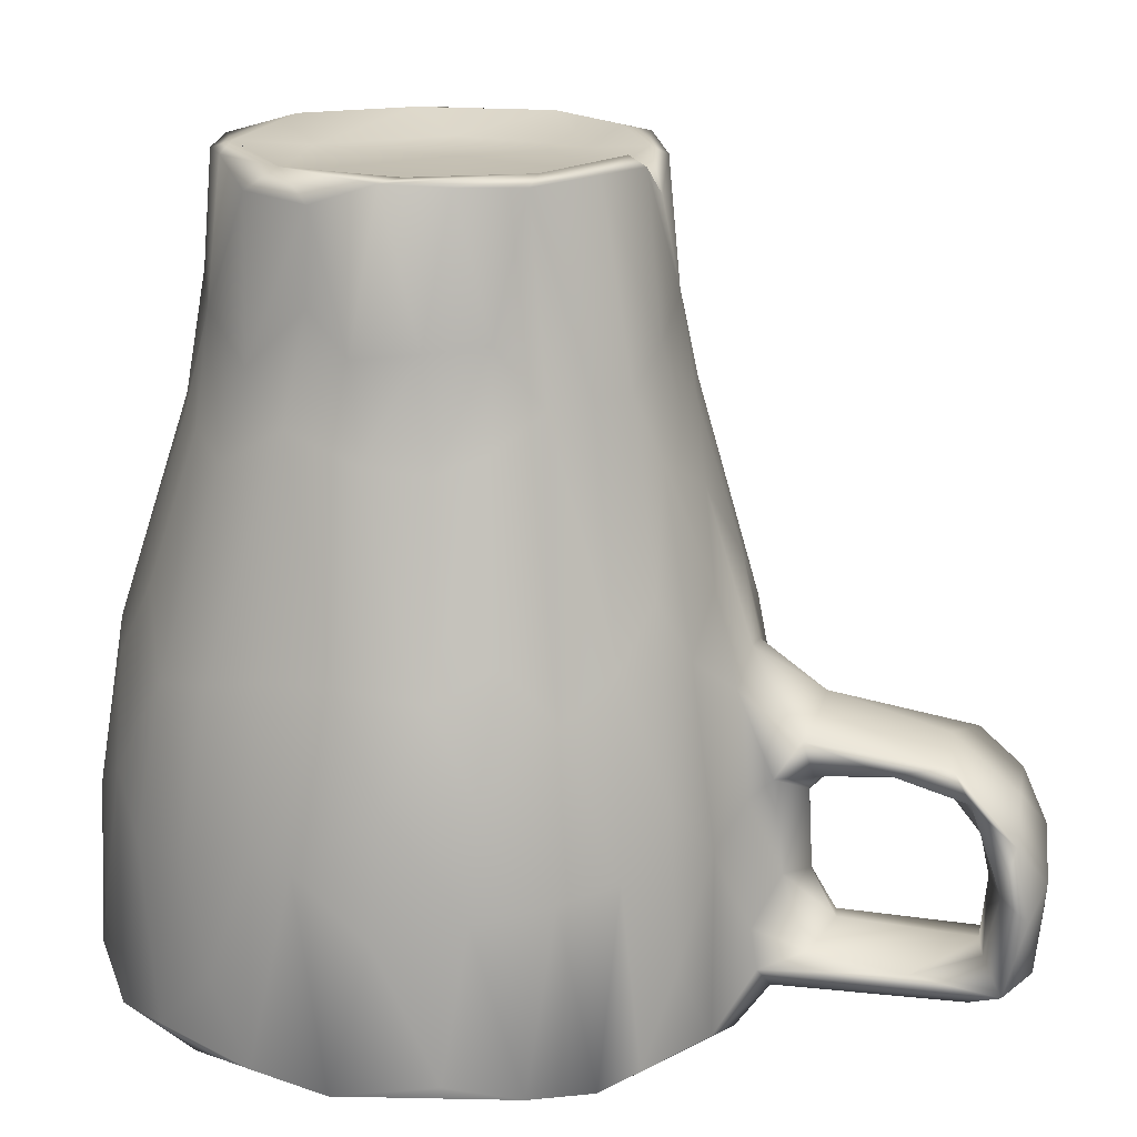
<metadata>
{"format":"obj","ext":"obj","renderer":"f3d","projection":"perspective","resolution":1024,"background":"white","views":[{"elev":17.6,"azim":107.2,"up":"+Z"}]}
</metadata>
<code>
v -0.03357 0.01087 -0.01309
v -0.03252 0.007949 -0.000621
v -0.03527 0.001993 -0.01486
v 0.005379 0.03351 -0.002169
v 0.01294 0.03152 -0.001802
v 0.007862 0.02508 0.02395
v 0.001909 -0.02846 0.02483
v 0.01079 -0.02685 0.0226
v 0.008443 -0.02517 0.03671
v 0.000582 0.06481 -0.02473
v -0.007502 0.06138 -0.01818
v -0.008039 0.06626 -0.02156
v -0.006725 0.03736 -0.04615
v -0.02383 0.03324 -0.04714
v -0.008975 0.03923 -0.04754
v -0.01057 0.02408 0.02298
v -0.01659 0.02025 0.02291
v -0.01673 0.02969 -0.002473
v 0.03417 -0.01601 -0.0464
v 0.0354 -0.01768 -0.04757
v 0.03018 -0.02215 -0.04541
v -0.04108 -0.003939 -0.0203
v -0.03714 -0.006168 -0.003199
v -0.03836 0.003182 -0.005428
v -0.04103 0.005732 -0.02186
v -0.02827 0.03064 -0.0268
v -0.03214 0.02599 -0.02198
v -0.02457 0.03064 -0.01118
v -0.03428 -0.006381 -0.01235
v -0.03704 -0.002755 -0.0327
v -0.01427 -0.02056 0.04994
v -0.02174 -0.01666 0.03174
v -0.01458 -0.02302 0.03041
v -0.009543 0.02827 0.02355
v -0.01563 0.02527 0.02337
v -0.01199 0.02479 0.0358
v 0.02797 -0.000109 0.03218
v 0.02654 -0.005432 0.03706
v 0.02823 -0.007771 0.02395
v -0.002533 4.5e-05 0.04258
v -0.006205 -0.01416 0.04445
v -0.01723 -0.004239 0.04473
v 0.02249 0.003422 0.04079
v 0.02416 0.01064 0.02207
v 0.02549 0.003188 0.02384
v -0.03899 0.000617 -0.04579
v -0.03675 0.004357 -0.03188
v -0.000976 0.04501 -0.03214
v -0.007237 0.04333 -0.03427
v -0.007248 0.04302 -0.02212
v 0.001799 -0.02447 0.02368
v 0.004121 -0.03217 0.000527
v -0.003572 -0.03217 0.000276
v 0.04047 -0.003269 -0.0217
v 0.04106 0.005915 -0.02893
v 0.03908 0.006623 -0.01408
v 0.007303 0.06995 -0.02324
v 0.001374 0.07278 -0.02958
v 0.002254 0.06935 -0.0187
v -0.007276 -0.03474 -0.02016
v -0.01523 -0.03519 -0.04495
v -0.01343 -0.0317 -0.01154
v -0.02511 -0.02819 -0.004636
v -0.01915 -0.03277 -0.005643
v -0.01854 -0.02617 0.0129
v 0.03629 -0.0178 -0.02319
v 0.03481 -0.02225 -0.04509
v 0.03868 -0.01409 -0.03673
v 0.007473 0.07162 -0.03221
v 0.007367 0.06839 -0.02934
v 0.008011 0.06904 -0.04136
v 0.01633 0.00438 0.04342
v 0.02179 -0.003653 0.04317
v -0.02223 0.007013 0.05159
v -0.02484 0.005942 0.0509
v -0.02098 -0.01013 0.05141
v -0.02734 0.01084 0.02361
v -0.02478 0.01585 0.02379
v -0.03129 0.01914 0.000915
v -0.02475 -0.02751 -0.03229
v -0.0311 -0.01988 -0.03077
v -0.02713 -0.02136 -0.01048
v 0.005806 0.04641 -0.01794
v 0.001434 0.05481 -0.01875
v 0.007026 0.0553 -0.01639
v 0.02045 0.01027 0.04231
v 0.0101 0.02961 0.01853
v 0.01475 0.03434 -0.002372
v 0.00701 0.0348 0.003826
v 0.00726 0.04206 -0.01836
v 0.005671 0.043 -0.03043
v 0.001408 0.04501 -0.0213
v 0.01992 0.01737 0.05004
v 0.01702 0.01748 0.05107
v 0.02412 0.01038 0.05037
v 0.01267 0.03404 -0.02872
v 0.01713 0.03423 -0.04511
v 0.01948 0.02986 -0.01404
v 0.0311 -0.02576 -0.02481
v 0.0301 -0.0227 -0.00566
v 0.02613 -0.03036 -0.01834
v 0.01281 0.02311 0.05048
v 0.006932 0.05819 -0.04049
v 0.005167 0.06634 -0.03773
v -0.00052 0.06495 -0.03802
v -0.01858 0.006213 0.04494
v -0.01954 0.01075 0.04371
v -0.01535 0.01672 0.04287
v -0.02543 -0.008064 0.03745
v -0.02732 0.002743 0.03427
v -0.02869 -0.003146 0.02466
v 0.002474 0.03243 0.01419
v -0.00502 0.03506 0.004234
v -0.003086 0.0298 0.02273
v 0.02027 0.0164 0.02429
v 0.01718 0.01565 0.04106
v -0.01061 -0.02693 0.02301
v 0.02595 0.002769 0.05069
v 0.02697 0.007658 0.03302
v -0.04337 0.000972 -0.04515
v -0.04046 0.01059 -0.02346
v -0.01578 0.02071 0.05079
v -0.006308 0.02536 0.04983
v 0.03327 -0.0028 -0.00143
v 0.03127 -0.01165 -0.001672
v 0.02524 -0.00338 0.02308
v 0.03443 0.002917 -0.009413
v 0.03314 0.007066 -0.00146
v 0.03695 0.00067 -0.001451
v 0.03593 0.01095 -0.002832
v 0.03846 0.0163 -0.02623
v 0.04011 0.01348 -0.04507
v -0.02062 0.02952 0.003162
v -0.007588 0.07125 -0.0261
v 0.03949 -0.008133 -0.01985
v 0.03581 -0.008319 -0.002343
v 0.01515 -0.0252 0.02131
v 0.01958 -0.03241 -0.006481
v 0.02266 -0.02693 0.003001
v -0.03747 0.01868 -0.04681
v -0.04143 0.01167 -0.04488
v -0.01883 -0.03666 -0.02355
v -0.02104 -0.03733 -0.04614
v -0.01357 -0.0404 -0.04388
v -0.002702 0.03344 -0.000936
v -0.003999 0.02614 0.02255
v -0.009816 0.03238 -0.001791
v -0.03536 0.0206 -0.01835
v -0.03785 0.0195 -0.03309
v -0.02075 0.02696 -0.002592
v -0.02463 0.02105 0.003487
v -0.02578 0.02346 -0.008581
v -0.03433 -0.02604 -0.04393
v -0.03152 -0.02587 -0.01906
v -0.03632 -0.02084 -0.02696
v 0.01434 0.01452 0.04421
v 0.01148 0.02004 0.04284
v 0.01794 0.03799 -0.04593
v 0.03165 0.02862 -0.04766
v 0.01023 0.0388 -0.04806
v -0.03551 -0.01107 -0.03373
v 0.03646 0.02187 -0.04711
v 0.03363 0.02462 -0.0249
v 0.008066 -0.03306 -0.008979
v 0.01265 -0.03401 -0.03251
v 0.003661 -0.03662 -0.03321
v -0.03262 0.0196 -0.03936
v -0.03547 0.01168 -0.03409
v 0.01561 -0.02225 0.01631
v 0.01832 -0.0156 0.02876
v 0.02136 -0.01459 0.02108
v -0.002489 0.02416 0.05128
v -0.01458 0.0136 0.0487
v 0.000179 0.0202 0.0485
v -0.01546 -0.01442 0.04409
v -0.01909 -0.01001 0.04203
v -0.005699 -0.03615 -0.001305
v 0.003541 -0.03495 0.00343
v 0.02133 0.01978 0.02639
v 0.02405 0.01449 0.03387
v 0.0261 0.0151 0.02269
v -0.0276 0.03235 -0.04557
v -0.02326 0.03419 -0.02471
v -0.02231 0.03593 -0.04536
v 0.01223 0.01558 0.04862
v 0.006633 0.005355 0.04803
v 0.01767 0.005859 0.0484
v -0.02397 0.01384 0.01769
v -0.000484 -0.03445 -0.01201
v 0.02572 -0.01631 0.01879
v 0.02436 -0.01363 0.02952
v 0.01718 -0.02095 0.03413
v -0.01562 0.03445 -0.004025
v -0.01681 0.03745 -0.02482
v 0.03224 0.01342 -0.009428
v 0.03578 0.01501 -0.04686
v -0.0292 0.003017 0.02357
v 0.01474 0.02241 0.02193
v -0.02774 -0.02703 -0.04482
v -0.0203 -0.03265 -0.04496
v -0.02661 -0.03007 -0.04628
v -0.04153 -0.004298 -0.04669
v -0.0379 -0.00889 -0.04582
v -0.03673 -0.01916 -0.04687
v 0.002604 -0.0421 -0.04008
v -0.004151 -0.04214 -0.04498
v 0.01395 -0.0395 -0.0465
v -0.007891 0.04081 -0.04347
v -0.008675 0.04061 -0.04128
v -0.008062 0.06887 -0.04189
v 0.02745 0.0324 -0.0465
v 0.02288 0.03521 -0.03607
v -0.007795 0.06814 -0.01928
v -0.008116 0.0628 -0.01499
v 0.00039 0.02649 0.04643
v 0.003052 0.02333 0.0511
v -0.01922 -0.02806 -0.007245
v 0.02566 -0.005381 0.04797
v -3.5e-05 0.06518 -0.0442
v 0.001657 0.07161 -0.04072
v 0.005043 0.06488 -0.04383
v -0.0151 0.01731 0.05141
v -0.02599 0.02887 -0.04637
v -0.0335 0.02068 -0.046
v 0.02505 -0.008701 0.01899
v -0.02577 -0.005396 0.02
v -0.02672 0.003987 0.01876
v -0.02334 -0.003521 0.03148
v -0.02252 -0.01102 0.02294
v 0.005339 -0.0202 0.04503
v -0.002895 -0.02088 0.04315
v -0.005127 0.03732 -0.005927
v 0.000111 0.03762 -0.005077
v -0.006673 0.04504 -0.01203
v 0.01714 -0.03695 -0.02412
v 0.01324 -0.03944 -0.03693
v 0.02241 -0.03474 -0.03883
v -0.000386 0.06579 -0.03019
v -0.00093 0.06077 -0.01346
v 0.000106 0.04579 -0.01178
v 0.02277 -0.02999 -0.04545
v 0.02031 -0.02971 -0.03004
v 0.02745 -0.02351 -0.03284
v -0.02168 -0.002913 0.04306
v -0.00503 -0.02406 0.0232
v -0.009081 -0.02294 0.02303
v 0.00236 0.03703 -0.04354
v 0.007196 0.03487 -0.02736
v -0.001154 0.03574 -0.03167
v 0.01644 0.03761 -0.0238
v 0.008728 0.04014 -0.03635
v 0.0082 0.03923 -0.02096
v -0.03165 -0.009242 -0.000364
v -0.03327 -0.001956 -0.001125
v 0.03046 0.02445 -0.04659
v 0.02314 0.03129 -0.0459
v -0.008192 0.06836 -0.02793
v 0.007945 0.04078 -0.04181
v 0.006123 0.04197 -0.04432
v 0.02909 0.009326 0.0203
v 0.03016 0.001552 0.02118
v 0.01164 -0.03025 -1.3e-05
v 0.022 0.034 -0.01673
v -0.02653 -0.03215 -0.02624
v -0.009565 0.03782 -0.01173
v -0.008704 0.04606 -0.01418
v -0.00801 0.04382 -0.01743
v -0.03426 -0.01849 -0.04522
v -0.03898 -0.01258 -0.01904
v -0.04225 -0.0088 -0.04468
v -0.03483 0.008409 0.003188
v -0.03617 0.01379 -0.006802
v 0.01741 0.03087 0.004927
v -0.03369 0.02661 -0.04532
v 0.03778 -0.005596 -0.04707
v 0.03422 -0.01004 -0.02543
v 0.03633 -0.001739 -0.02968
v -0.01422 0.03926 -0.04613
v -0.006655 0.06689 -0.03935
v -0.02249 0.0127 0.05014
v 0.00123 -0.03819 -0.007285
v 0.01313 -0.03528 -0.004448
v 0.007793 -0.03959 -0.02034
v -0.00075 -0.04095 -0.02464
v 0.007361 0.0453 -0.01334
v 0.006944 0.06226 -0.01473
v 0.02152 -0.0144 0.04833
v -0.007946 -0.00041 0.04804
v -0.01808 -0.004134 0.04869
v -0.005966 -0.01732 0.04881
v 0.01202 -0.0208 0.0275
v -0.002526 0.02351 0.04069
v 0.005496 0.02245 0.04299
v -0.00942 0.02069 0.04362
v -0.02234 0.02953 -0.03197
v -0.01429 0.03356 -0.02938
v -0.02703 -0.01027 0.02453
v -0.03402 -0.0137 -0.000346
v -0.03083 -0.02103 -0.002877
v -0.007413 0.0467 -0.03982
v -0.02068 -0.0143 0.05072
v -0.003095 0.04285 -0.04475
v 0.007055 0.06453 -0.0188
v 0.02019 -0.02158 0.02105
v -0.02802 0.02483 -0.03543
v 0.02288 -0.02422 -0.002419
v 0.01579 -0.02944 -0.002767
v 0.02405 0.02846 -0.001234
v 0.01193 0.02653 0.02668
v 0.01701 0.02365 0.027
v 0.001181 -0.02509 0.051
v 0.006937 -0.02184 0.05114
v -0.00991 -0.0209 0.05177
v 0.0174 0.02764 0.003137
v 0.02234 0.02564 -0.001258
v 0.006849 -0.02333 0.02452
v -0.03775 0.01006 -0.04543
v 0.006928 0.0376 -0.008173
v 0.0285 0.03029 -0.02373
v 0.005663 0.02796 0.03091
v -0.02986 0.01603 -0.002032
v -0.02328 -0.01893 0.02019
v 0.01083 -0.0148 0.04849
v 0.01985 -0.003661 0.04902
v 0.00956 0.03677 -0.04596
v -0.02408 0.004152 0.02909
v -0.02107 0.0131 0.02954
v 0.02684 0.02373 -0.01495
v 0.02256 0.004313 0.05089
v 0.01203 -0.006656 0.0442
v 0.008158 0.002434 0.04366
v -0.02782 0.02546 -0.003137
v 0.02748 -0.01893 -0.002608
v 0.03169 -0.01715 -0.03198
v -0.00921 0.03955 -0.02495
v 0.02109 -0.008708 0.03781
v 0.01698 -0.01369 0.04251
v 0.001684 -0.02622 0.03711
v -0.01915 0.0196 0.03615
v -0.006667 0.05529 -0.01732
v 0.001062 0.06151 -0.02047
v 0.02313 0.02825 -0.02331
v -0.02179 0.004002 0.04155
v -0.006134 -0.02608 0.03416
v -0.007606 -0.02391 0.04984
v 0.04048 -0.008885 -0.04607
v 0.009407 -0.02348 0.05066
v 0.01607 -0.01942 0.05112
v 0.0337 -0.0156 -0.004138
v 0.03175 0.01812 0.000838
v -0.00077 0.04749 -0.01912
v -0.01013 0.01348 0.0441
v -0.03585 -0.01806 -0.01532
v 0.02877 0.01817 -0.000727
v 0.03276 0.01898 -0.0368
v -0.01703 0.03448 -0.04595
v 0.04206 0.001026 -0.04707
v -0.02079 0.0208 0.02441
v 0.005704 -0.03798 -0.04642
v -0.01889 -0.01615 0.02317
v -0.0233 -0.02259 0.00038
v -0.02768 -0.01604 0.002535
v -0.006275 -0.04084 -0.0469
v 0.01505 -0.0346 -0.04536
v 0.02235 -0.009802 0.05127
v -0.007937 0.03504 -0.02982
v -0.02492 -0.004562 0.05098
v 0.03388 -0.007287 -0.01303
v 0.03617 0.01646 -0.01282
v 0.03018 0.02383 -0.00578
v -0.006295 -0.03801 -0.04542
v -0.0402 -0.01532 -0.04389
v -0.001562 0.04798 -0.03825
v 0.006333 0.04639 -0.03932
v -0.02707 -0.03317 -0.04629
v 0.01274 -0.01783 0.04015
v -0.009961 -0.0188 0.04181
v -0.005761 -0.02867 0.02148
v 0.03798 0.003161 -0.04577
v 0.022 -0.03281 -0.04711
v 0.02862 -0.02982 -0.04649
v -0.02451 0.01175 0.03585
v -0.01227 -0.03609 -0.006222
v -0.008119 -0.04031 -0.02225
v 0.001573 0.02667 0.02157
v -0.009054 -0.03128 -0.000207
v -0.01702 -0.02712 0.001885
v 0.03753 0.008458 -0.04698
v -0.03108 -0.01441 -0.008398
v -0.002805 0.02783 0.03485
v -0.01445 -0.01983 0.02365
v 0.004479 0.02584 0.05011
v -0.00577 0.06249 -0.04389
v -0.007254 0.07149 -0.03602
v -0.03882 0.01823 -0.04301
v 0.004574 0.01286 0.044
f 1 2 3
f 4 5 6
f 7 8 9
f 10 11 12
f 13 14 15
f 16 17 18
f 19 20 21
f 22 23 24
f 24 25 22
f 26 27 28
f 29 30 3
f 31 32 33
f 34 35 36
f 37 38 39
f 40 41 42
f 43 44 45
f 30 46 47
f 48 49 50
f 51 52 53
f 54 55 56
f 57 58 59
f 60 61 62
f 63 64 65
f 66 67 68
f 69 70 71
f 72 43 73
f 74 75 76
f 77 78 79
f 80 81 82
f 83 84 85
f 43 72 86
f 87 88 89
f 90 91 92
f 93 94 95
f 96 97 98
f 99 100 101
f 94 93 102
f 103 104 105
f 106 107 108
f 109 110 111
f 112 113 114
f 115 86 116
f 65 64 117
f 118 119 95
f 120 25 121
f 122 123 36
f 33 65 117
f 124 125 126
f 127 124 128
f 129 56 130
f 131 55 132
f 35 34 133
f 58 134 59
f 135 129 136
f 137 138 139
f 140 120 141
f 142 143 144
f 145 146 147
f 121 148 149
f 150 151 152
f 153 154 155
f 86 156 157
f 158 159 160
f 161 30 29
f 162 163 131
f 164 165 166
f 136 129 39
f 167 1 168
f 169 170 171
f 172 173 174
f 42 175 176
f 177 178 7
f 179 180 181
f 182 183 184
f 185 186 187
f 17 188 151
f 18 147 16
f 53 189 60
f 190 191 192
f 183 193 194
f 128 195 196
f 197 111 110
f 157 198 116
f 199 200 201
f 202 203 204
f 205 206 207
f 208 209 210
f 211 158 212
f 59 213 214
f 215 174 216
f 61 217 62
f 218 37 118
f 219 220 221
f 222 172 122
f 140 223 224
f 125 225 126
f 226 227 228
f 202 46 203
f 168 1 47
f 228 229 226
f 230 51 231
f 193 183 28
f 223 140 14
f 232 233 234
f 235 236 237
f 10 238 70
f 239 234 240
f 241 242 243
f 42 244 106
f 238 104 70
f 245 246 231
f 162 196 159
f 247 248 249
f 138 101 139
f 250 251 252
f 253 254 226
f 95 119 180
f 159 255 256
f 12 134 257
f 258 158 259
f 66 100 99
f 130 260 261
f 52 51 262
f 263 212 250
f 264 143 142
f 265 266 267
f 161 268 203
f 269 22 270
f 271 272 24
f 273 263 88
f 12 257 238
f 274 26 182
f 275 276 277
f 184 183 194
f 278 209 208
f 176 229 244
f 105 238 279
f 34 193 133
f 159 163 162
f 75 280 110
f 26 28 183
f 12 11 213
f 178 281 282
f 283 284 205
f 217 61 200
f 285 286 240
f 91 252 251
f 14 274 182
f 191 218 287
f 288 289 290
f 238 10 12
f 291 170 169
f 191 287 192
f 292 293 294
f 236 283 205
f 18 295 296
f 172 123 122
f 245 53 246
f 101 138 235
f 297 298 299
f 300 209 49
f 282 8 7
f 301 32 31
f 203 268 204
f 230 175 41
f 160 302 259
f 84 303 85
f 261 39 129
f 262 164 52
f 137 139 304
f 167 305 152
f 169 306 307
f 308 309 310
f 199 80 200
f 311 312 313
f 314 5 315
f 169 316 291
f 221 259 219
f 140 317 46
f 88 318 89
f 319 211 212
f 114 320 112
f 188 2 321
f 297 299 322
f 70 69 57
f 154 264 63
f 181 260 130
f 295 305 223
f 39 38 191
f 323 324 187
f 198 6 314
f 273 309 308
f 96 247 325
f 326 188 327
f 175 42 41
f 4 96 5
f 328 315 98
f 64 264 142
f 187 329 94
f 65 32 322
f 261 119 37
f 157 293 6
f 279 238 257
f 267 266 214
f 152 321 167
f 330 331 72
f 70 104 71
f 20 241 21
f 96 248 247
f 27 332 28
f 173 172 222
f 333 334 243
f 5 314 6
f 109 32 301
f 94 329 118
f 50 49 335
f 113 232 265
f 274 140 141
f 266 265 232
f 336 170 337
f 220 71 221
f 231 175 230
f 149 141 121
f 224 223 305
f 9 338 7
f 36 339 122
f 250 258 251
f 340 341 84
f 342 328 98
f 107 244 343
f 33 344 345
f 96 98 5
f 20 346 67
f 312 347 348
f 343 244 326
f 194 193 265
f 326 227 188
f 236 235 283
f 39 190 349
f 43 45 73
f 130 350 181
f 340 84 351
f 273 88 87
f 120 140 202
f 169 307 262
f 10 303 341
f 266 232 234
f 156 293 157
f 305 295 152
f 352 42 106
f 134 12 213
f 122 74 222
f 155 353 269
f 195 354 355
f 6 198 157
f 186 174 288
f 174 186 185
f 24 111 197
f 217 200 80
f 295 356 296
f 357 20 275
f 45 128 124
f 103 258 71
f 133 332 358
f 66 99 67
f 210 220 219
f 311 347 312
f 316 262 51
f 189 53 52
f 166 165 359
f 360 361 362
f 363 206 144
f 297 23 298
f 87 320 309
f 253 29 254
f 328 255 355
f 85 303 286
f 364 242 241
f 312 365 323
f 226 229 362
f 301 31 313
f 168 224 167
f 249 366 13
f 225 125 171
f 110 367 75
f 125 124 368
f 350 369 370
f 340 214 11
f 296 147 18
f 363 371 359
f 308 370 319
f 204 153 372
f 120 121 141
f 87 112 320
f 71 258 259
f 105 373 374
f 179 370 308
f 283 281 284
f 17 151 150
f 201 375 204
f 243 334 21
f 282 283 235
f 156 72 331
f 337 170 376
f 377 175 231
f 174 215 172
f 107 17 108
f 230 337 376
f 58 69 220
f 247 249 13
f 154 63 299
f 229 228 244
f 344 117 378
f 51 245 231
f 366 145 147
f 277 127 379
f 272 79 148
f 126 45 124
f 22 120 270
f 281 283 282
f 367 110 109
f 323 290 312
f 20 19 275
f 135 54 129
f 254 2 227
f 22 269 23
f 380 359 364
f 259 221 71
f 365 324 323
f 341 11 10
f 118 95 94
f 277 124 127
f 364 241 380
f 88 263 250
f 345 311 313
f 185 187 94
f 115 44 86
f 20 381 380
f 238 105 104
f 89 233 112
f 4 248 96
f 102 309 320
f 61 363 201
f 3 2 254
f 339 382 280
f 136 349 135
f 383 384 177
f 280 122 339
f 274 27 26
f 356 14 13
f 115 116 198
f 186 323 187
f 385 293 292
f 198 315 115
f 73 45 126
f 322 63 65
f 263 319 212
f 354 195 128
f 14 356 223
f 300 373 105
f 46 202 140
f 103 105 374
f 326 228 227
f 242 165 307
f 385 6 293
f 282 235 138
f 344 33 117
f 171 336 225
f 169 262 316
f 233 89 318
f 370 181 350
f 268 199 201
f 75 74 280
f 373 49 48
f 98 315 5
f 264 153 375
f 357 55 54
f 55 131 56
f 203 46 30
f 154 353 155
f 313 312 290
f 372 269 270
f 315 354 115
f 386 246 53
f 351 84 83
f 127 128 379
f 122 280 74
f 53 60 386
f 131 369 56
f 387 386 217
f 379 128 388
f 133 193 28
f 236 205 207
f 56 129 54
f 204 270 202
f 15 14 278
f 256 255 342
f 100 66 349
f 207 381 237
f 23 111 24
f 333 306 171
f 146 292 16
f 364 165 242
f 2 1 321
f 163 319 370
f 250 158 258
f 29 253 389
f 279 209 300
f 121 24 272
f 349 190 100
f 34 390 114
f 81 199 268
f 8 192 9
f 255 159 196
f 217 386 62
f 290 323 288
f 146 385 292
f 372 155 269
f 111 23 297
f 334 276 19
f 17 107 327
f 64 63 264
f 246 391 377
f 207 380 381
f 159 211 319
f 137 304 192
f 374 91 251
f 227 2 188
f 204 268 201
f 392 320 390
f 34 36 390
f 135 349 66
f 83 285 90
f 273 308 263
f 207 237 236
f 301 76 367
f 369 130 56
f 277 276 368
f 246 387 391
f 325 13 15
f 186 288 323
f 354 128 44
f 254 227 226
f 307 306 242
f 205 384 206
f 387 246 386
f 11 214 213
f 61 371 363
f 65 33 32
f 85 285 83
f 328 355 354
f 302 393 219
f 308 310 179
f 8 137 192
f 289 74 76
f 256 342 97
f 365 329 324
f 68 346 135
f 365 118 329
f 384 205 284
f 382 110 280
f 19 21 334
f 107 326 327
f 168 317 224
f 37 39 261
f 91 373 48
f 76 313 290
f 184 278 14
f 218 191 38
f 381 67 99
f 346 20 357
f 336 126 225
f 171 170 336
f 391 387 361
f 121 272 148
f 371 166 359
f 214 340 267
f 375 201 363
f 286 303 57
f 228 326 244
f 206 384 144
f 60 166 371
f 1 167 321
f 134 394 257
f 331 330 40
f 391 361 360
f 198 314 315
f 13 325 247
f 267 340 351
f 376 291 230
f 245 51 53
f 190 192 304
f 98 97 342
f 141 149 395
f 6 385 4
f 385 146 145
f 219 259 302
f 230 41 330
f 370 179 181
f 345 313 31
f 123 390 36
f 160 159 256
f 7 178 282
f 50 267 351
f 182 26 183
f 105 279 300
f 3 254 29
f 103 71 104
f 32 109 297
f 316 51 230
f 391 360 175
f 274 141 395
f 261 129 130
f 265 193 113
f 204 375 153
f 70 303 10
f 210 257 394
f 339 35 358
f 177 378 383
f 325 160 97
f 22 25 120
f 257 210 279
f 306 243 242
f 91 90 252
f 17 294 108
f 14 182 184
f 275 388 357
f 270 120 202
f 28 332 133
f 114 113 34
f 73 126 336
f 87 89 112
f 204 372 270
f 315 328 354
f 267 50 265
f 340 11 341
f 266 234 214
f 158 211 159
f 244 107 106
f 394 134 58
f 353 298 269
f 61 60 371
f 337 73 336
f 97 160 256
f 107 343 326
f 294 17 16
f 88 250 318
f 48 50 92
f 229 360 362
f 210 209 279
f 259 158 160
f 190 39 191
f 77 197 110
f 367 76 75
f 321 152 151
f 333 125 334
f 132 55 357
f 148 332 27
f 162 132 357
f 212 158 250
f 194 265 335
f 149 27 274
f 137 8 282
f 82 81 389
f 339 358 78
f 119 118 37
f 241 20 380
f 216 94 102
f 1 3 47
f 233 318 285
f 86 157 116
f 296 13 366
f 394 58 220
f 106 108 352
f 109 111 297
f 121 25 24
f 59 286 57
f 43 86 44
f 77 272 271
f 7 338 344
f 258 103 374
f 310 309 102
f 100 190 304
f 161 29 389
f 112 233 113
f 379 275 277
f 287 365 348
f 239 286 59
f 359 165 364
f 150 295 18
f 252 318 250
f 37 218 38
f 234 239 214
f 9 311 338
f 115 354 44
f 18 17 150
f 102 93 310
f 82 362 361
f 373 300 49
f 271 24 197
f 219 393 210
f 62 386 60
f 168 47 317
f 389 362 82
f 362 253 226
f 359 380 207
f 286 285 85
f 294 16 292
f 281 178 177
f 175 377 391
f 294 396 352
f 154 299 353
f 90 92 83
f 150 152 295
f 369 131 163
f 296 356 13
f 173 74 289
f 347 9 192
f 159 319 163
f 366 147 296
f 345 31 33
f 21 241 243
f 99 101 381
f 113 233 232
f 388 196 162
f 298 353 299
f 4 249 248
f 262 307 164
f 171 306 169
f 102 392 216
f 83 92 351
f 164 307 165
f 44 128 45
f 249 145 366
f 355 196 195
f 114 390 320
f 7 344 378
f 161 81 268
f 90 285 318
f 389 81 161
f 189 52 164
f 377 231 246
f 358 332 79
f 264 375 143
f 140 274 14
f 293 156 294
f 229 176 175
f 101 235 237
f 271 197 77
f 291 316 230
f 210 393 208
f 69 58 57
f 330 41 40
f 382 78 77
f 392 390 215
f 15 278 208
f 142 144 384
f 100 139 101
f 40 396 331
f 72 73 330
f 337 230 73
f 27 149 148
f 312 348 365
f 161 203 30
f 396 294 156
f 184 194 278
f 40 352 396
f 240 286 239
f 376 170 291
f 196 355 255
f 50 335 265
f 339 36 35
f 237 381 101
f 137 282 138
f 378 117 383
f 325 15 160
f 311 9 347
f 177 384 281
f 240 234 233
f 370 369 163
f 91 48 92
f 95 180 93
f 113 193 34
f 19 276 275
f 135 66 68
f 118 365 218
f 281 384 284
f 330 73 230
f 125 368 276
f 360 229 175
f 298 23 269
f 108 294 352
f 100 304 139
f 68 67 346
f 209 335 49
f 339 78 382
f 155 372 153
f 210 394 220
f 243 306 333
f 255 328 342
f 363 359 207
f 69 71 220
f 349 136 39
f 134 213 59
f 94 216 185
f 233 285 240
f 301 313 76
f 4 145 249
f 297 322 32
f 215 216 392
f 119 261 260
f 4 385 145
f 383 64 142
f 151 188 321
f 325 97 96
f 84 341 303
f 194 209 278
f 335 209 194
f 173 222 74
f 318 252 90
f 162 131 132
f 361 217 82
f 344 311 345
f 317 140 224
f 16 147 146
f 91 374 373
f 356 295 223
f 76 290 289
f 333 171 125
f 357 54 346
f 124 277 368
f 324 329 187
f 253 362 389
f 172 215 123
f 216 174 185
f 135 346 54
f 87 309 273
f 181 180 260
f 192 287 348
f 164 166 189
f 208 302 15
f 350 130 369
f 358 79 78
f 390 123 215
f 317 47 46
f 77 79 272
f 148 79 332
f 217 361 387
f 365 287 218
f 305 167 224
f 347 192 348
f 143 375 363
f 179 93 180
f 128 196 388
f 302 160 15
f 133 358 35
f 378 177 7
f 217 80 82
f 110 382 77
f 42 176 244
f 311 344 338
f 102 320 392
f 199 81 80
f 156 331 396
f 109 301 367
f 119 260 180
f 149 274 395
f 363 207 206
f 288 174 173
f 30 47 3
f 275 379 388
f 201 200 61
f 239 59 214
f 153 264 154
f 351 92 50
f 156 86 72
f 258 374 251
f 143 363 144
f 357 388 162
f 142 384 383
f 40 42 352
f 70 57 303
f 334 125 276
f 299 63 322
f 383 117 64
f 189 166 60
f 381 20 67
f 188 17 327
f 310 93 179
f 289 288 173
f 393 302 208
f 263 308 319

</code>
